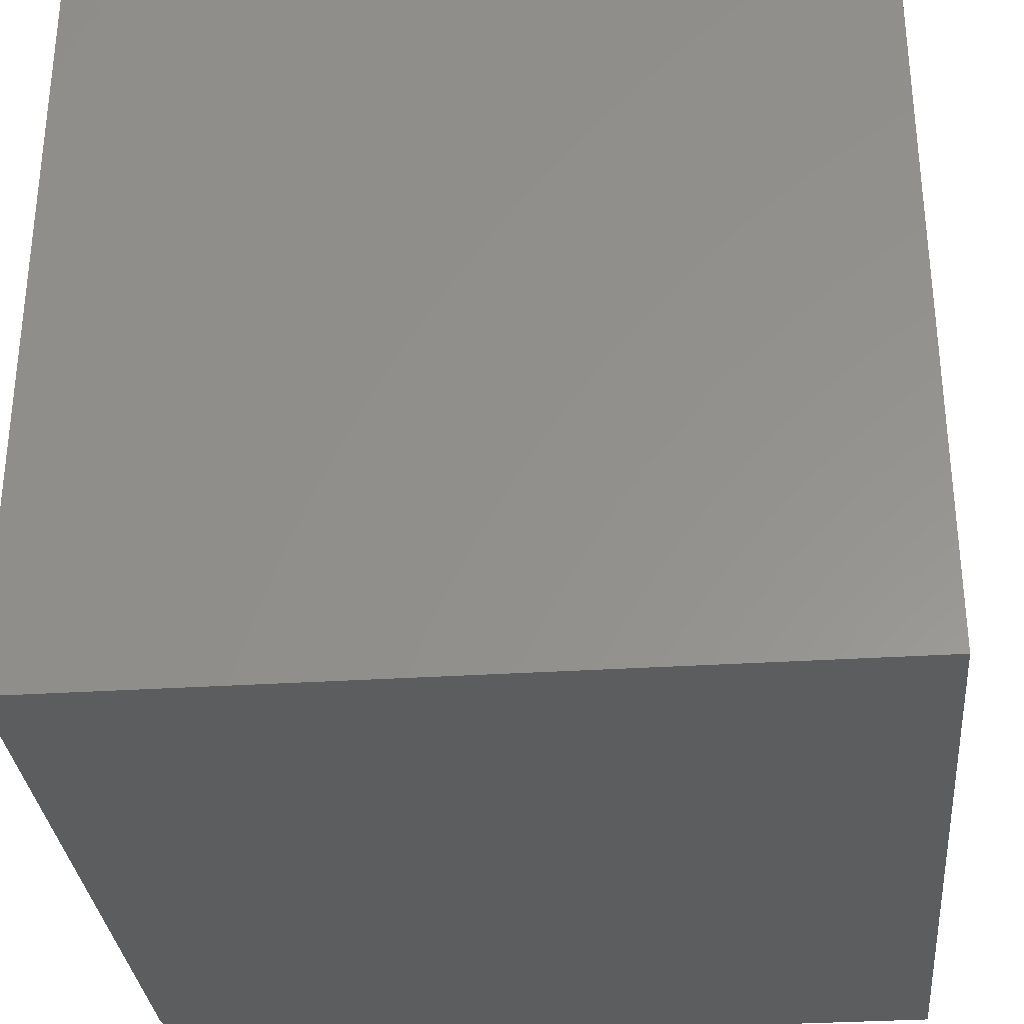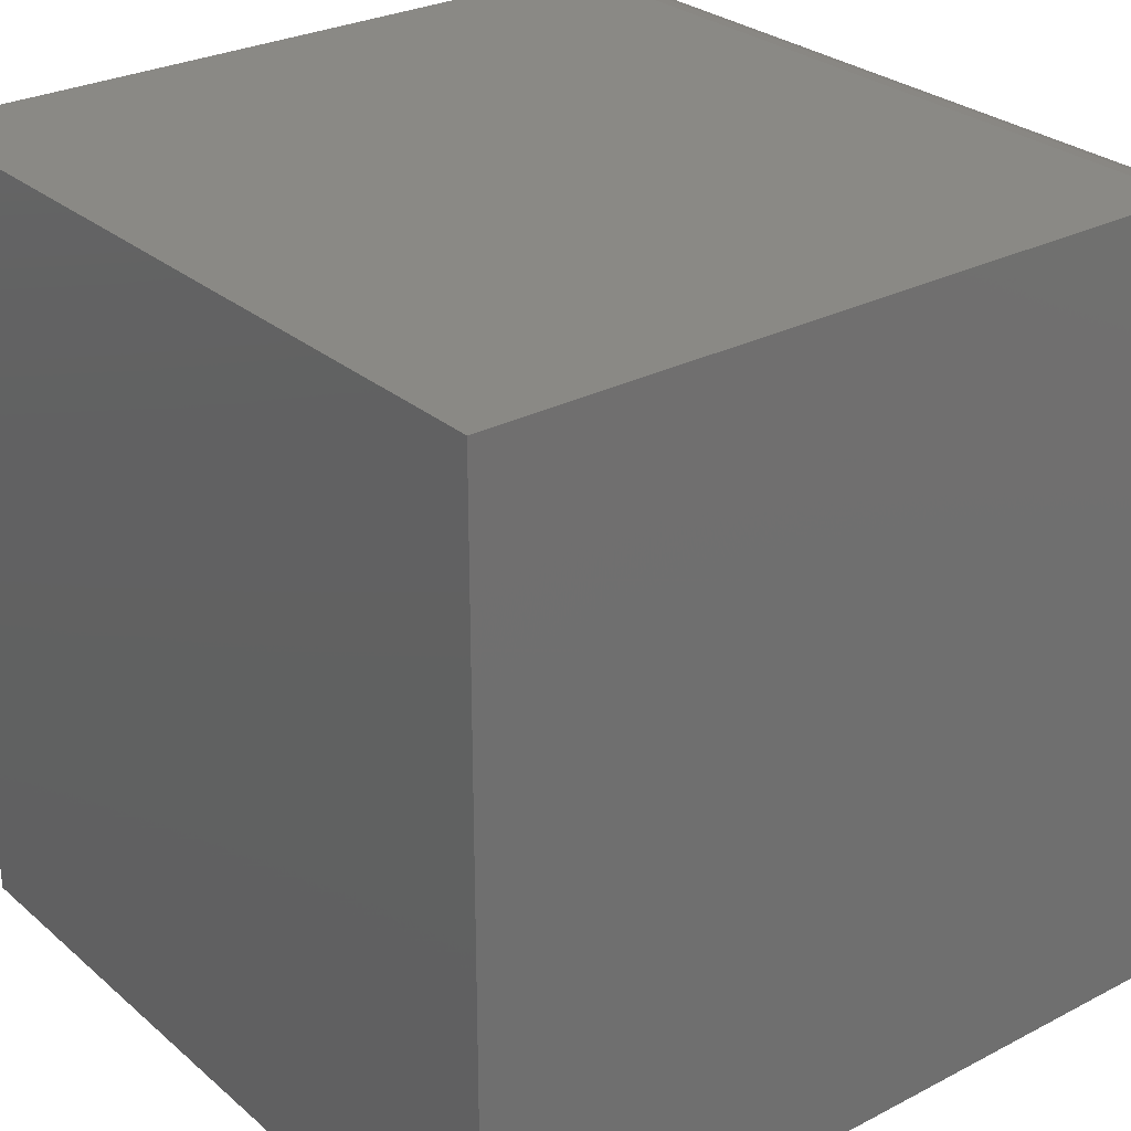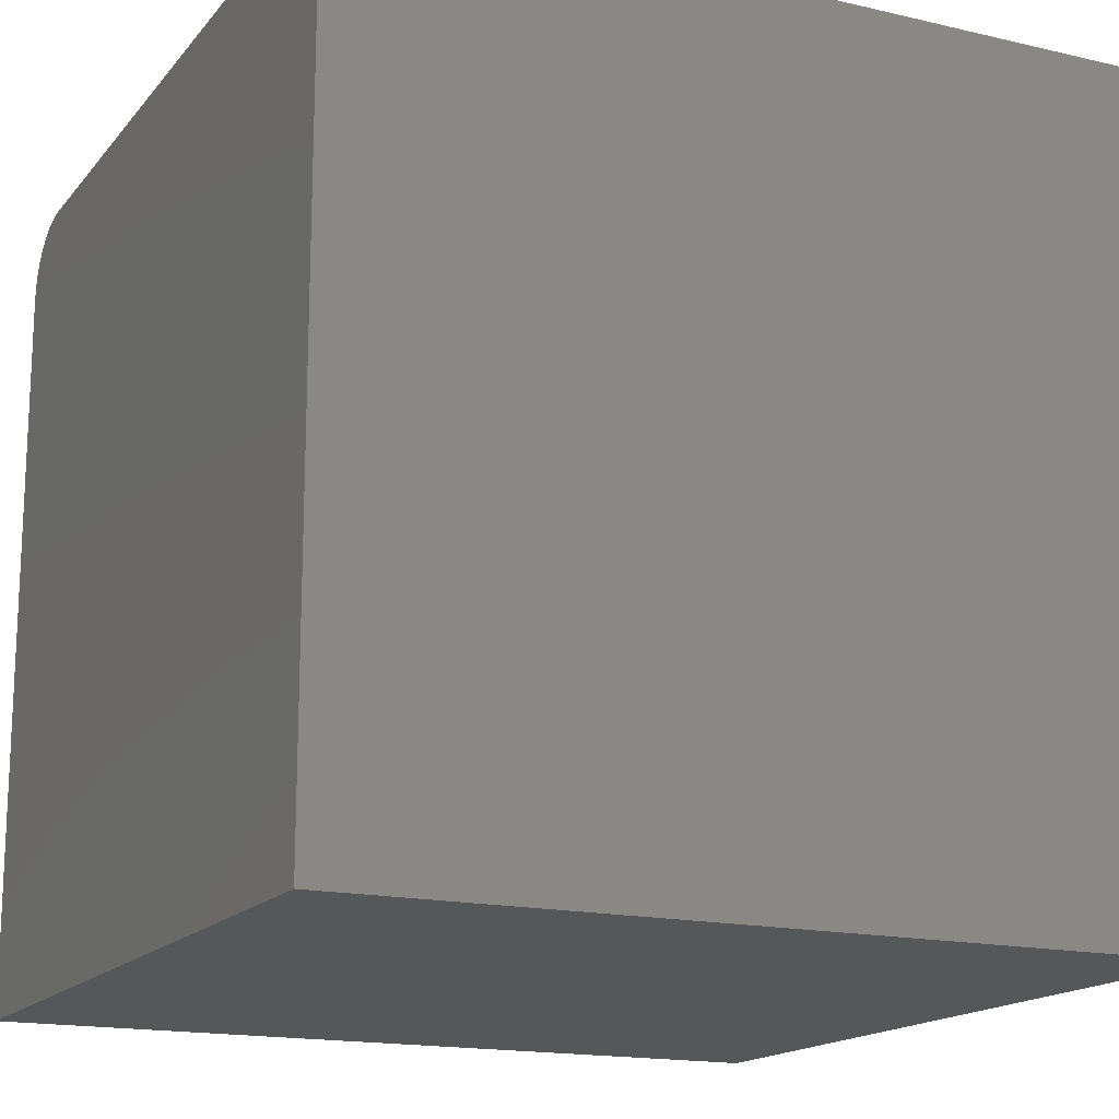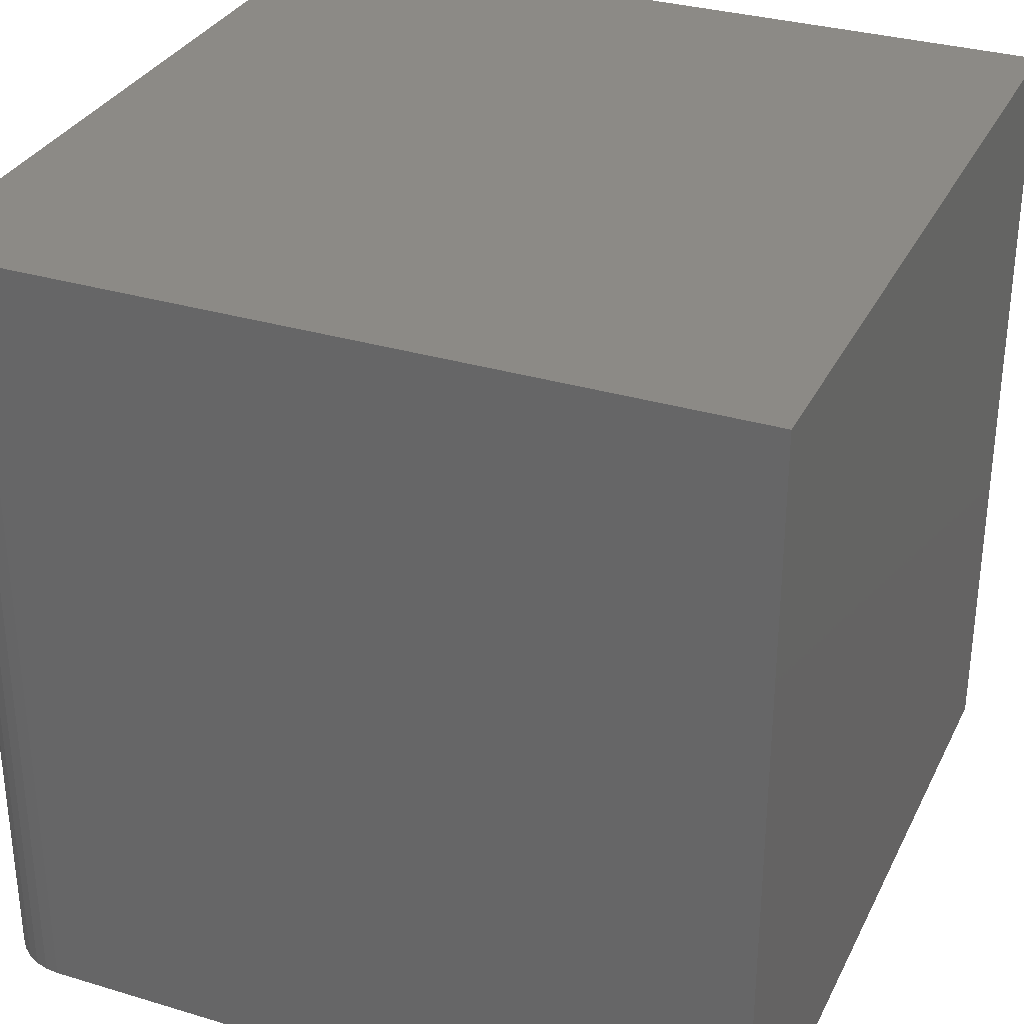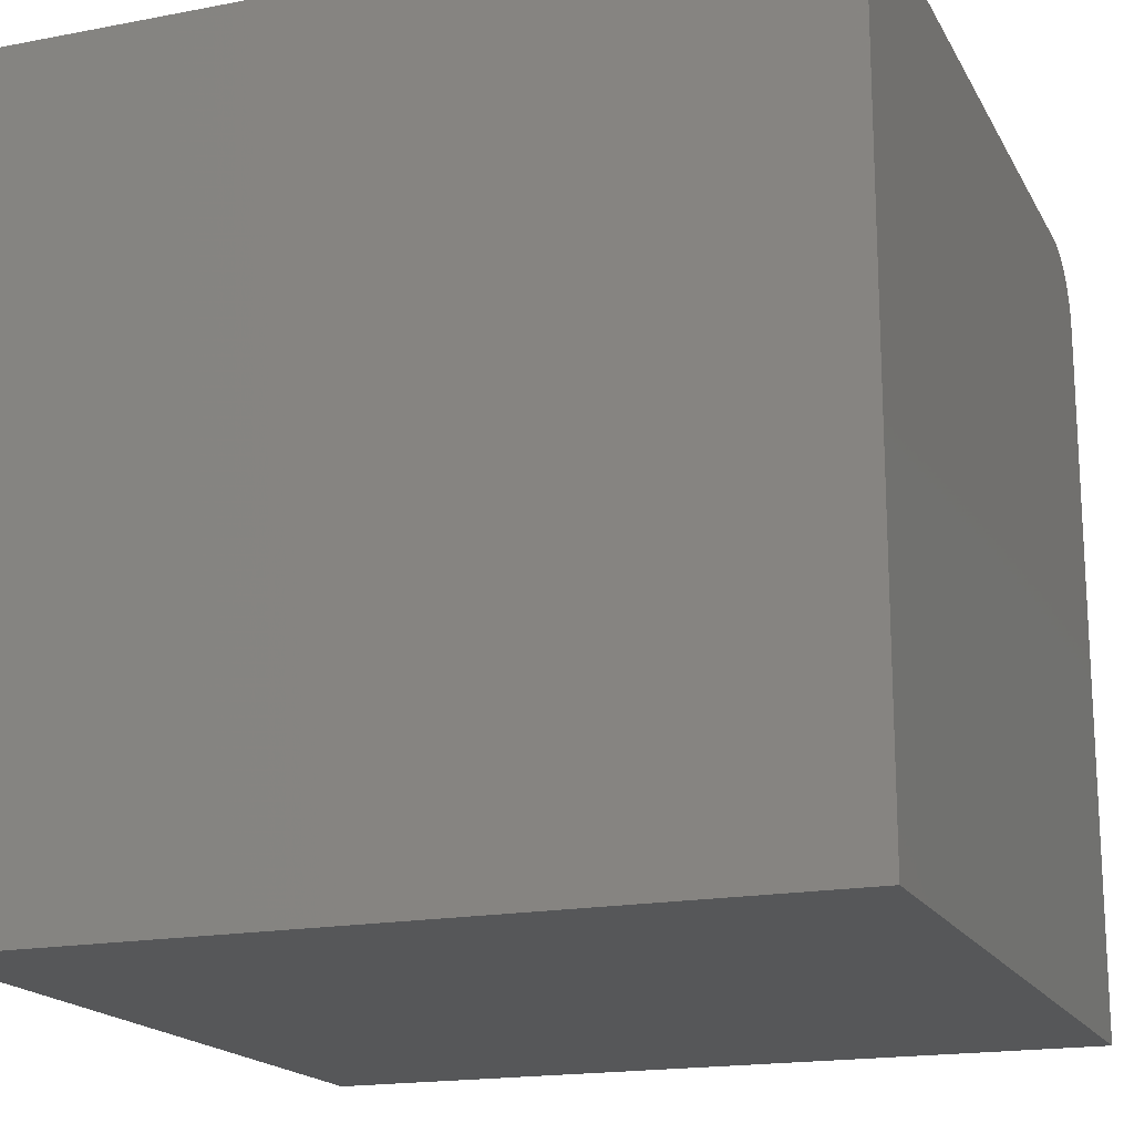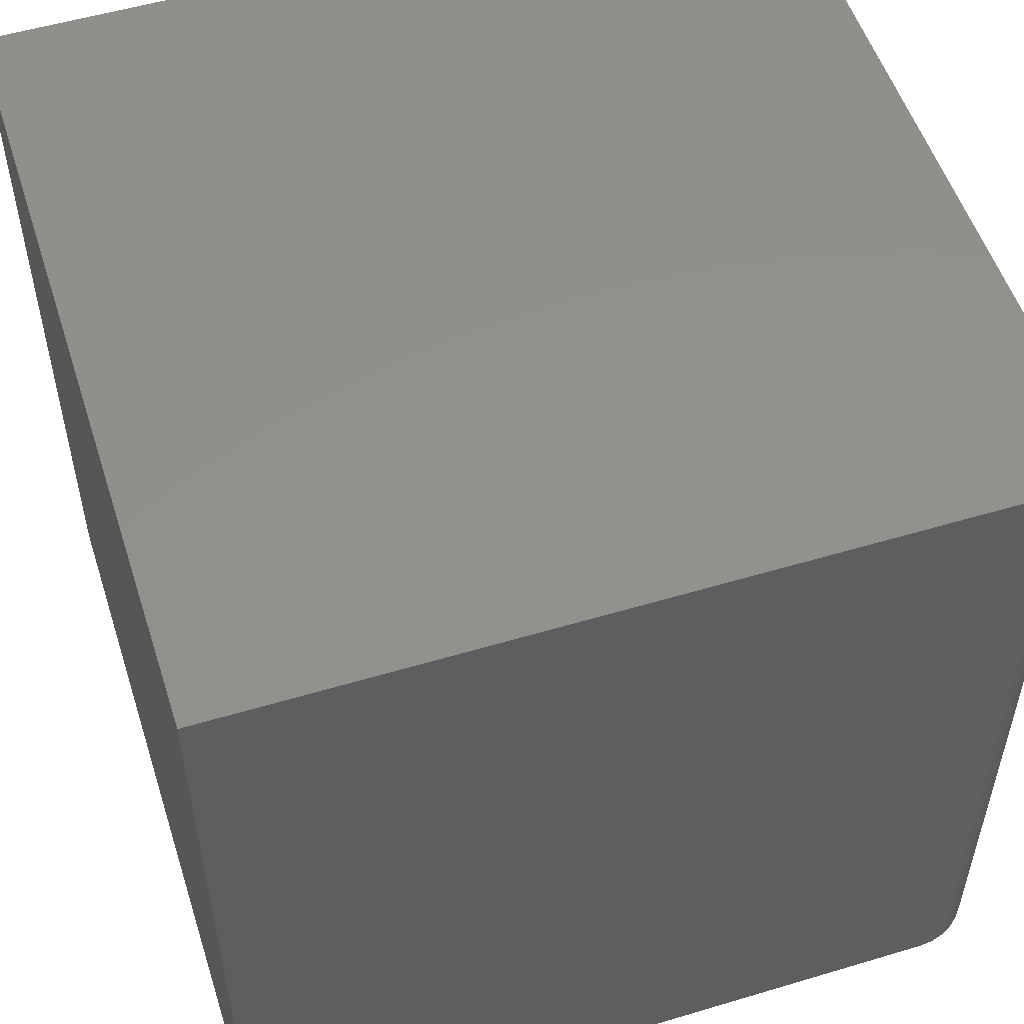
<metadata>
{"format":"stl","ext":"stl","renderer":"f3d","projection":"perspective","resolution":1024,"background":"white","views":[{"elev":-31.7,"azim":95.2,"up":"+Y"},{"elev":28.1,"azim":141.8,"up":"+Z"},{"elev":-16.4,"azim":64.4,"up":"+Z"},{"elev":31.9,"azim":22.9,"up":"+Y"},{"elev":-17.8,"azim":110.6,"up":"+Z"},{"elev":53.7,"azim":-107.7,"up":"+Y"}]}
</metadata>
<code>
# stl→obj: 24 verts, 44 faces
v -0.7031 -0.5391 0.6328
v -0.7123 -0.5391 0.6319
v -0.7211 -0.5391 0.6292
v -0.2109 -0.5391 0.6328
v -0.7292 -0.5391 0.6249
v -0.7363 -0.5391 0.6191
v -0.7421 -0.5391 0.612
v -0.7464 -0.5391 0.6039
v -0.7491 -0.5391 0.5951
v -0.75 -0.5391 0.5859
v -0.75 -0.5391 0.09375
v -0.2109 -0.5391 0.09375
v -0.7211 3.294e-17 0.6292
v -0.7123 3.406e-17 0.6319
v -0.7031 3.513e-17 0.6328
v -0.2109 8.977e-17 0.6328
v -0.2109 5.985e-17 0.09375
v -0.75 0 0.09375
v -0.75 2.732e-17 0.5859
v -0.7491 2.793e-17 0.5951
v -0.7464 2.871e-17 0.6039
v -0.7421 2.964e-17 0.612
v -0.7363 3.069e-17 0.6191
v -0.7292 3.18e-17 0.6249
f 1 2 3
f 4 1 3
f 4 3 5
f 4 5 6
f 4 6 7
f 4 7 8
f 4 8 9
f 4 9 10
f 4 10 11
f 4 11 12
f 13 14 15
f 16 17 18
f 16 18 19
f 16 19 20
f 16 20 21
f 16 21 22
f 16 22 23
f 16 23 24
f 16 24 13
f 16 13 15
f 19 18 10
f 10 18 11
f 16 15 4
f 4 15 1
f 19 10 20
f 20 10 9
f 20 9 21
f 21 9 8
f 21 8 22
f 22 8 7
f 22 7 23
f 23 7 6
f 23 6 24
f 24 6 5
f 24 5 13
f 13 5 3
f 13 3 14
f 14 3 2
f 14 2 15
f 15 2 1
f 17 16 12
f 12 16 4
f 18 17 11
f 11 17 12

</code>
